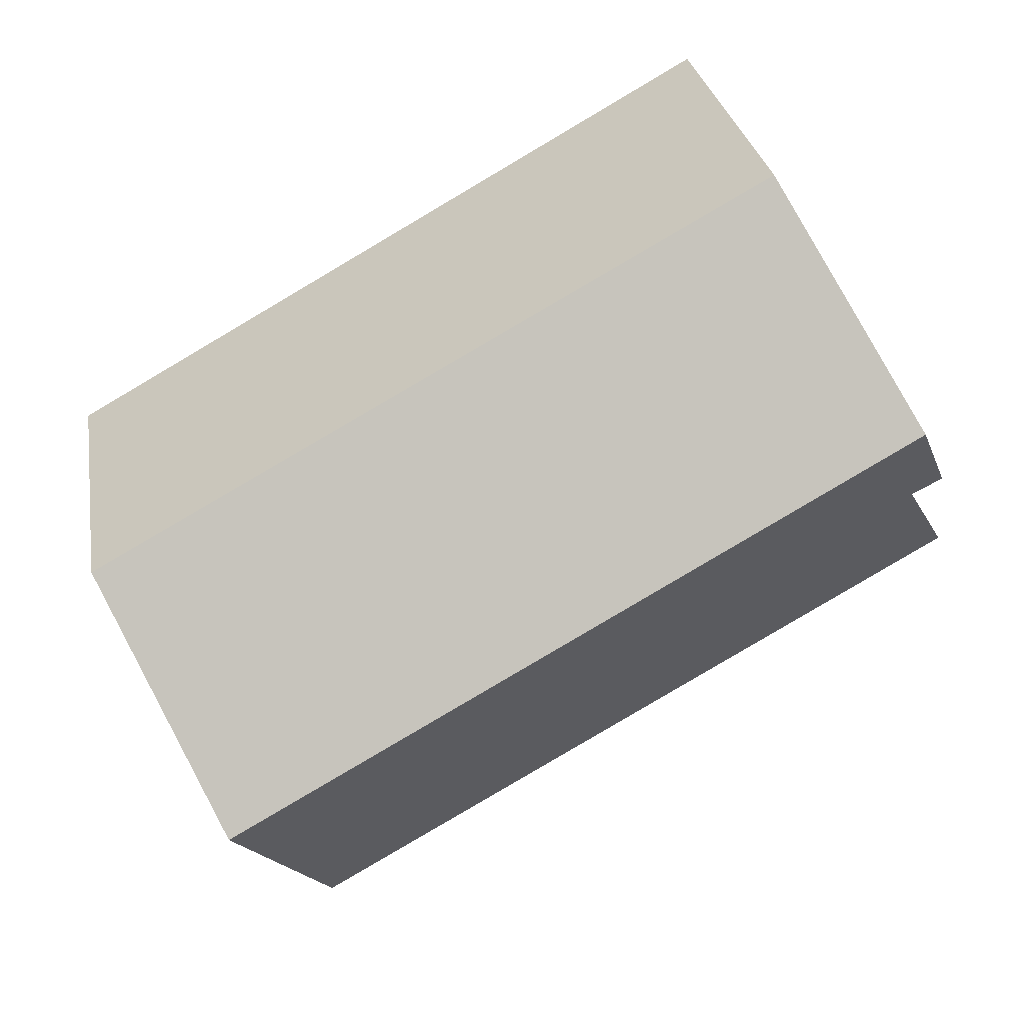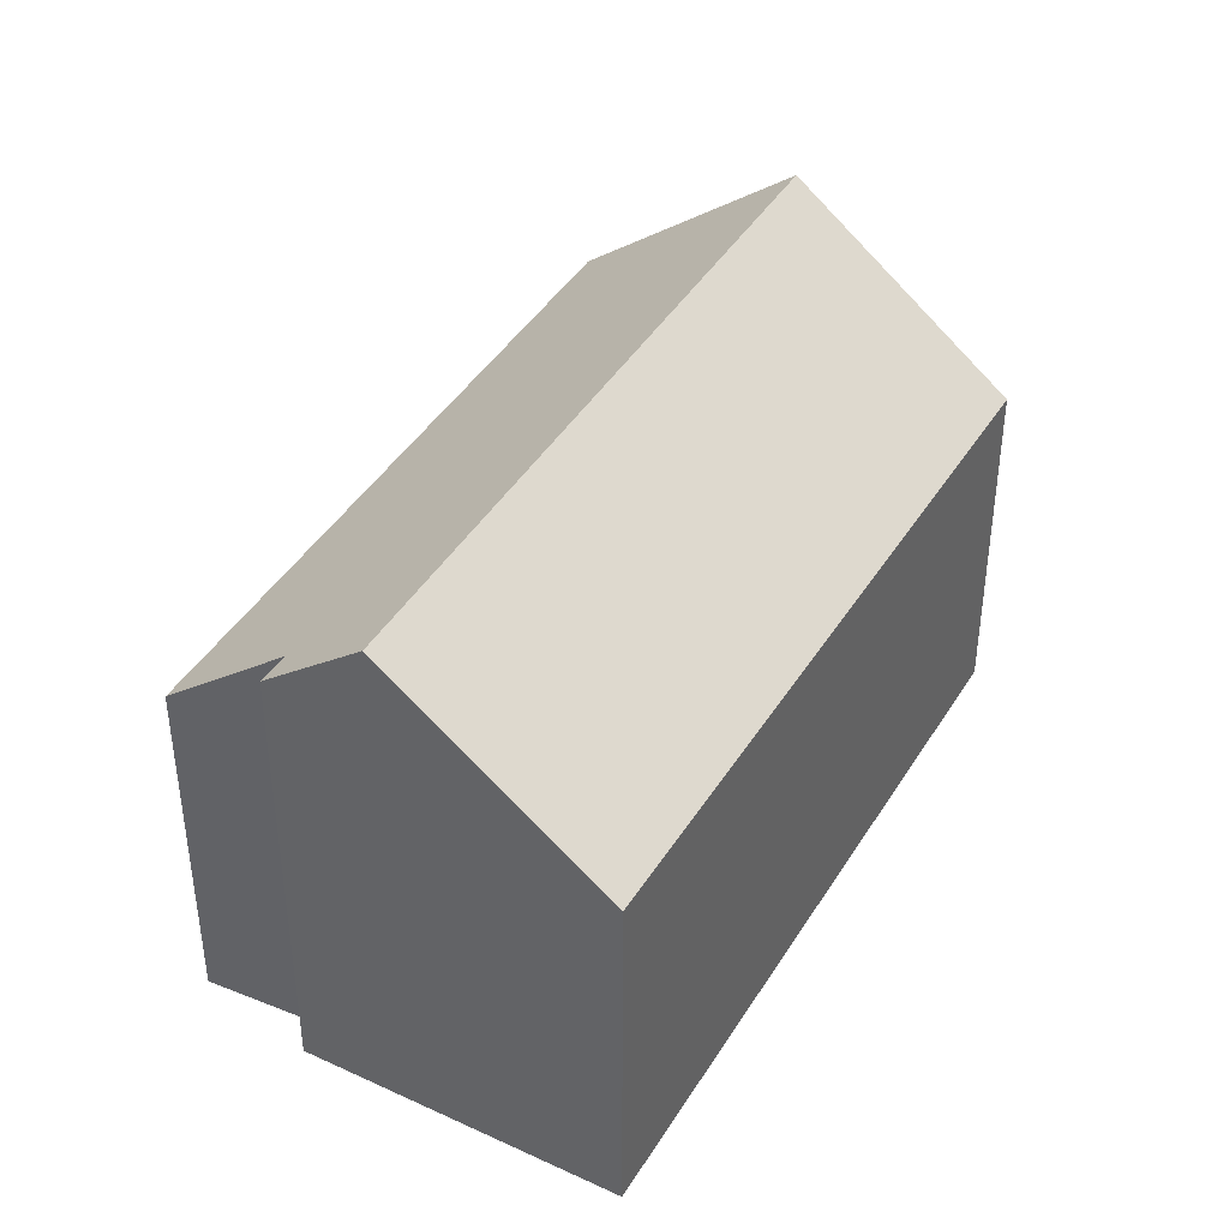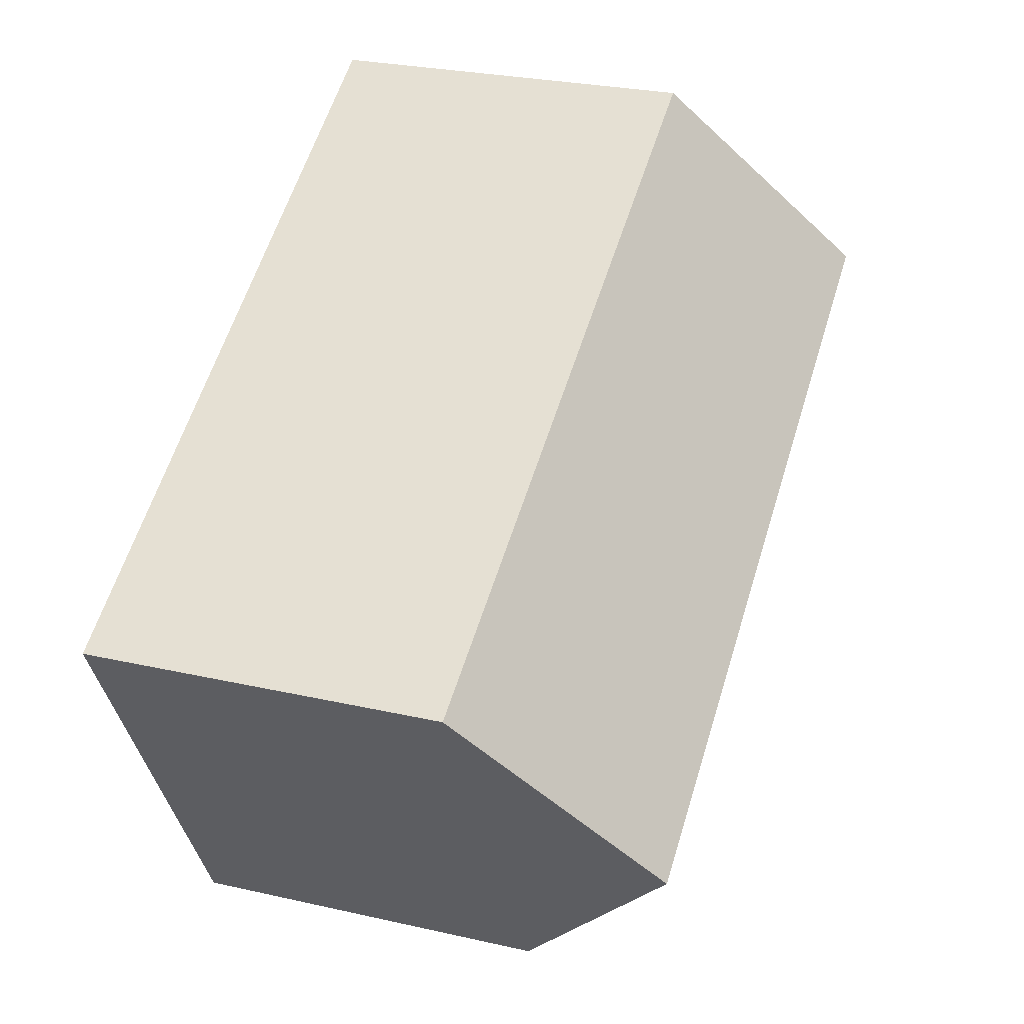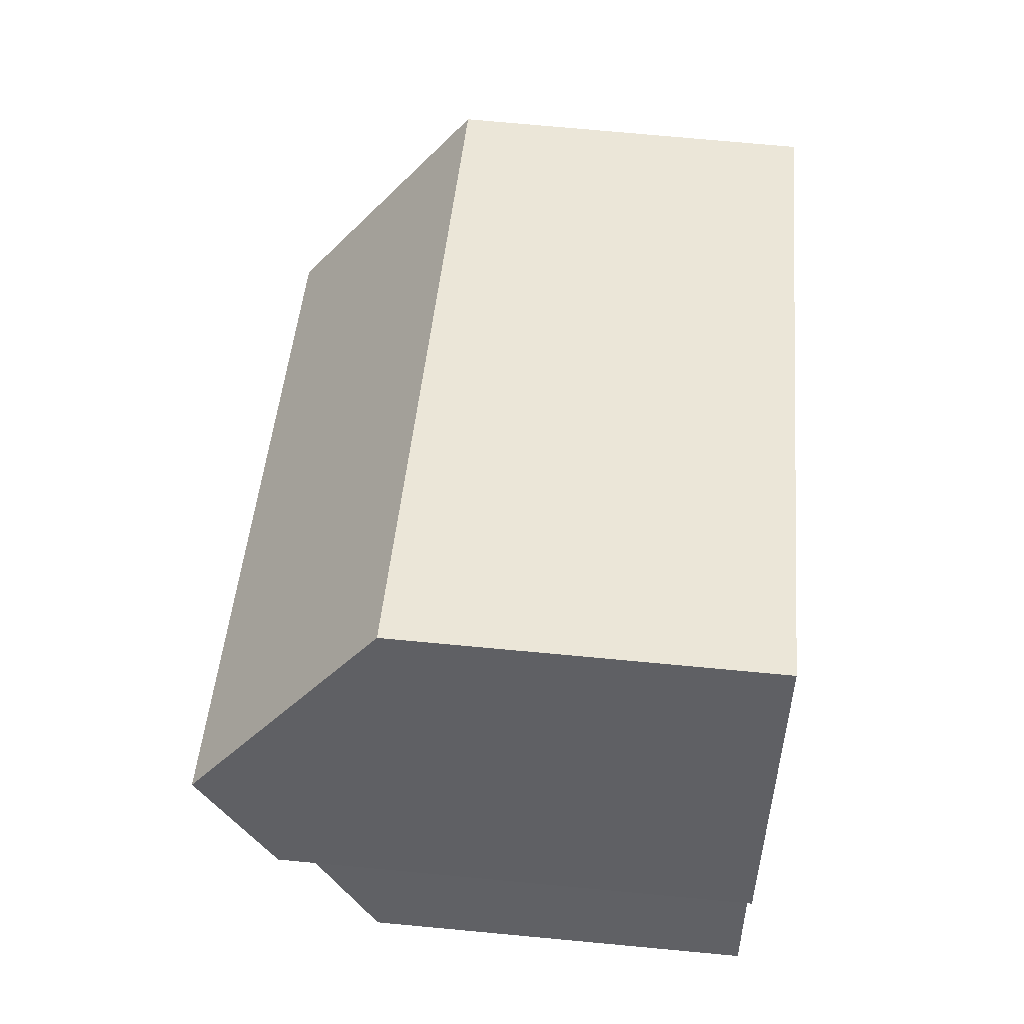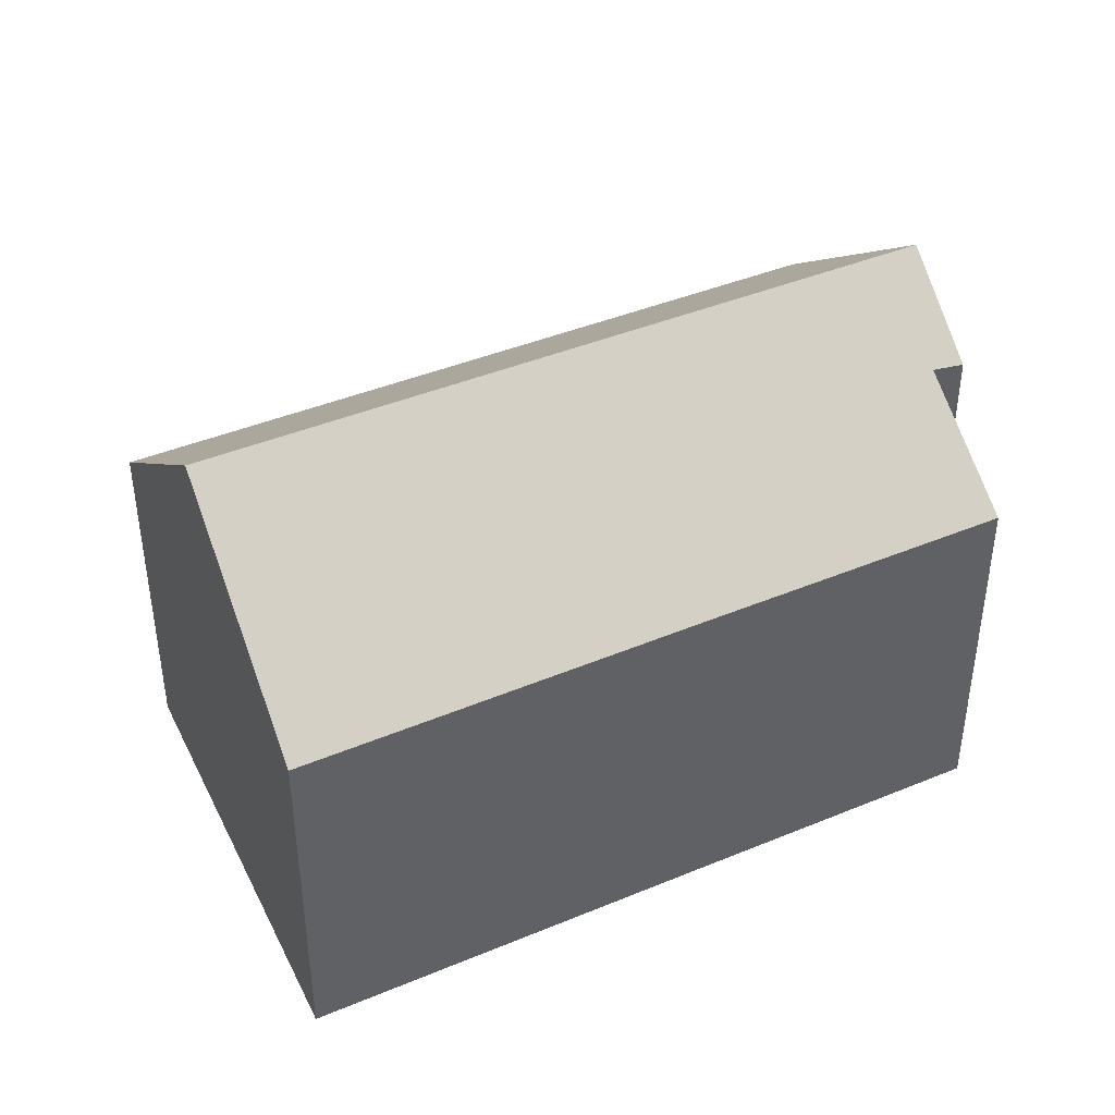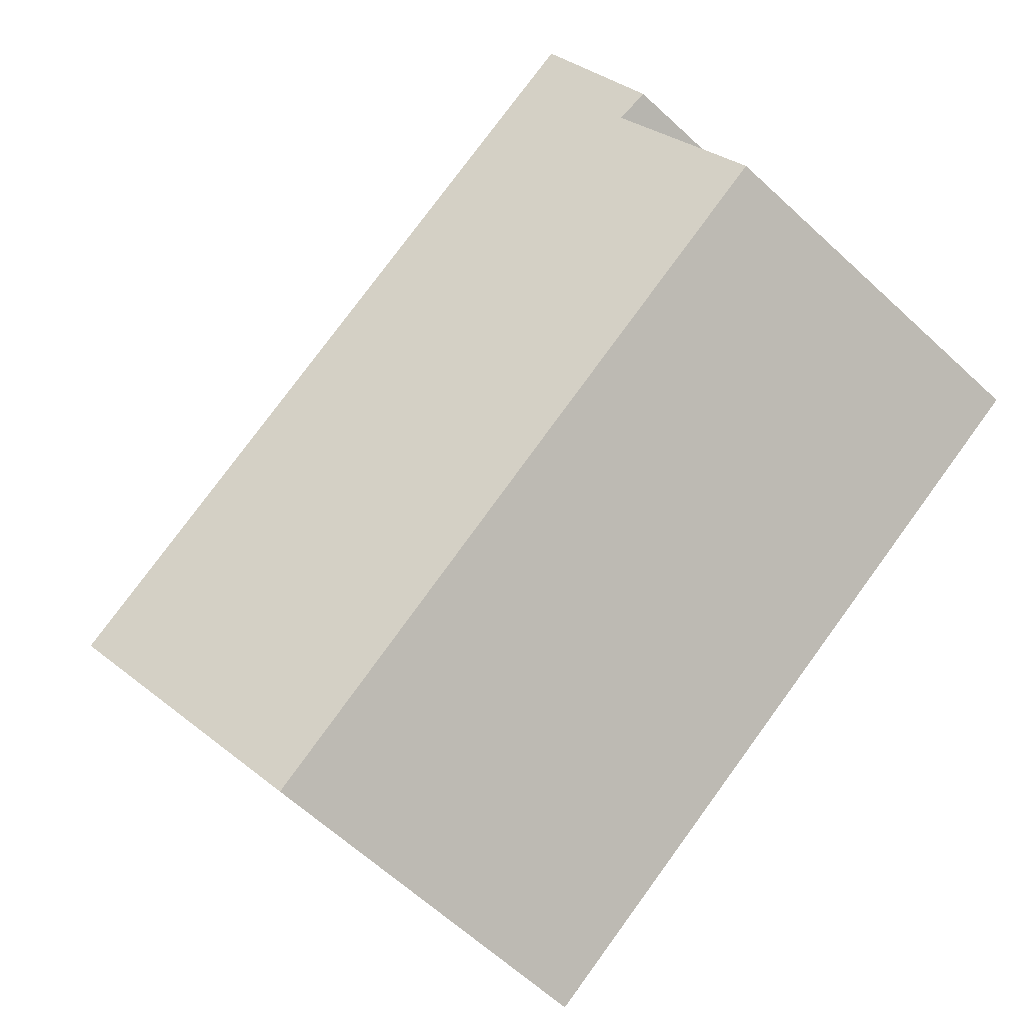
<metadata>
{"format":"obj","ext":"obj","renderer":"f3d","projection":"perspective","resolution":1024,"background":"white","views":[{"elev":28.4,"azim":170.6,"up":"+Z"},{"elev":41.2,"azim":-31.8,"up":"+Y"},{"elev":27.2,"azim":109.4,"up":"+Z"},{"elev":73.9,"azim":-84.7,"up":"+Z"},{"elev":42.6,"azim":-176.3,"up":"+Y"},{"elev":-63.8,"azim":-133.0,"up":"+Z"}]}
</metadata>
<code>
v  13.77 5.635 0.568
v  1.396 8.468 3.356
v  3.145 5.739 6.513
v  11.99 8.468 -2.727
v  4.36 5.729 -2.522
v  10.25 5.703 -5.944
v  0 5.741 3.515e-16
v  1.083 7.266 1.703
v  0.601 7.227 1.921
v  10.25 3.64e-16 -5.944
v  11.99 1.67e-16 -2.727
v  13.77 -3.478e-17 0.568
v  4.36 1.544e-16 -2.522
v  0 0 0
v  1.083 -1.043e-16 1.703
v  0.601 -1.176e-16 1.921
v  1.396 -2.055e-16 3.356
v  3.145 -3.988e-16 6.513
g defaultobject
f 1 2 3
f 2 1 4
f 5 4 6
f 4 5 7
f 4 7 8
f 4 8 2
f 2 8 9
f 1 6 4
f 6 1 10
f 10 1 11
f 11 1 12
f 10 5 6
f 5 10 13
f 5 13 7
f 7 13 14
f 15 9 8
f 9 15 16
f 7 15 8
f 15 7 14
f 9 3 2
f 3 9 16
f 3 16 17
f 3 17 18
f 18 1 3
f 1 18 12
f 17 12 18
f 12 17 16
f 12 16 15
f 12 15 14
f 12 14 13
f 12 13 11
f 11 13 10

</code>
